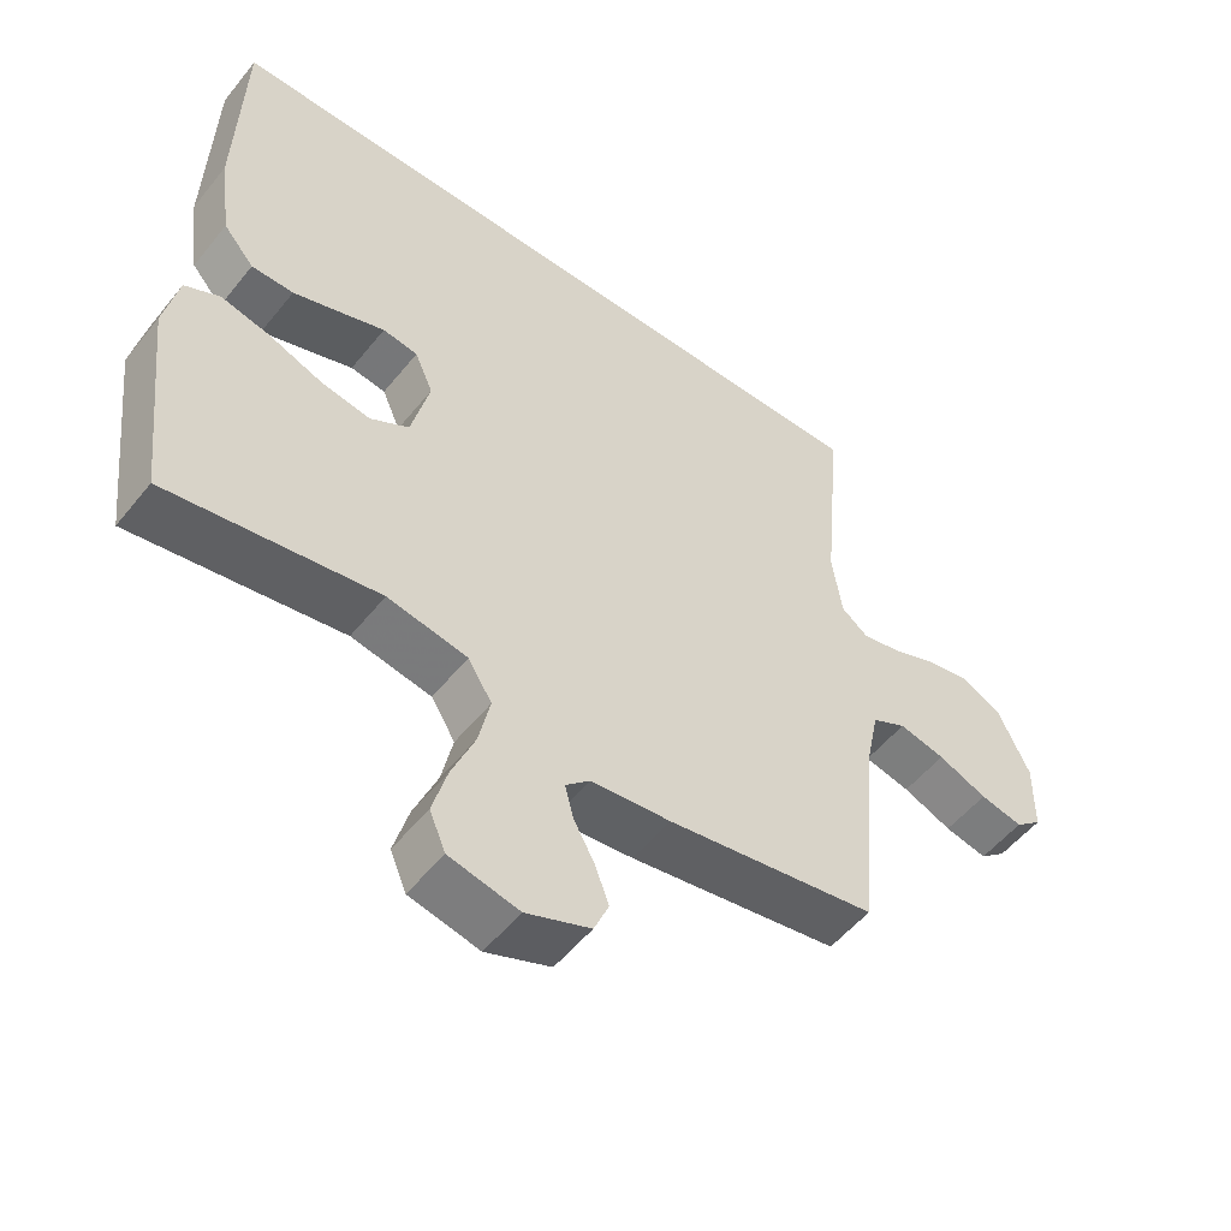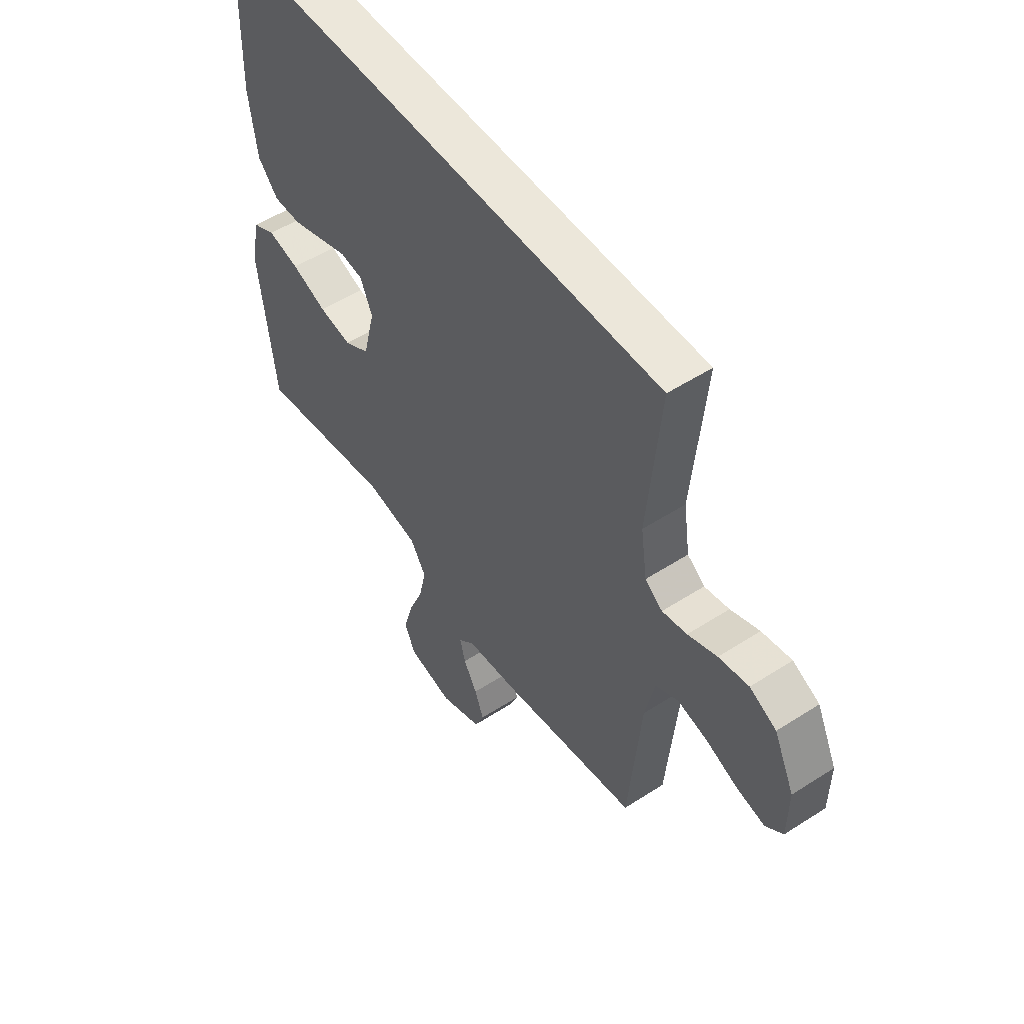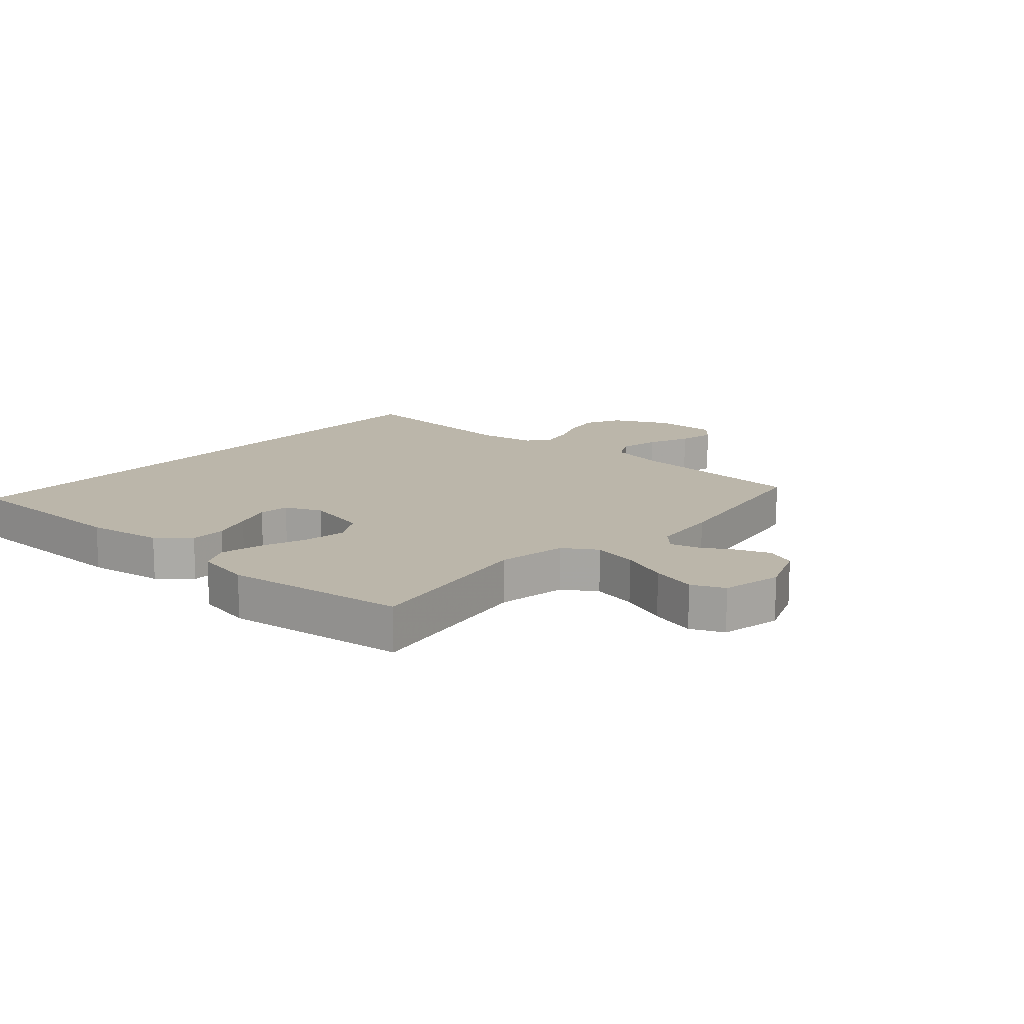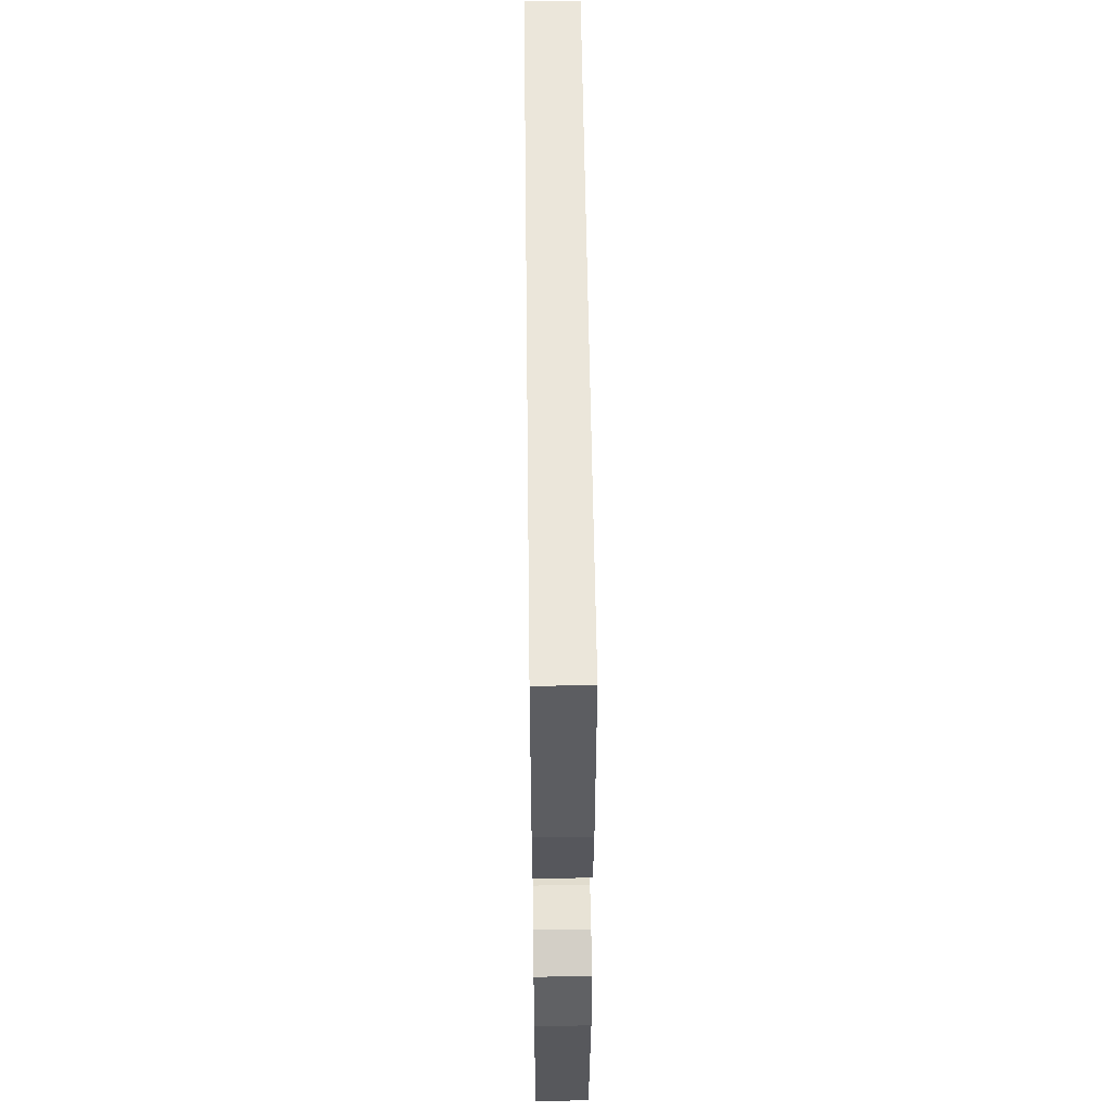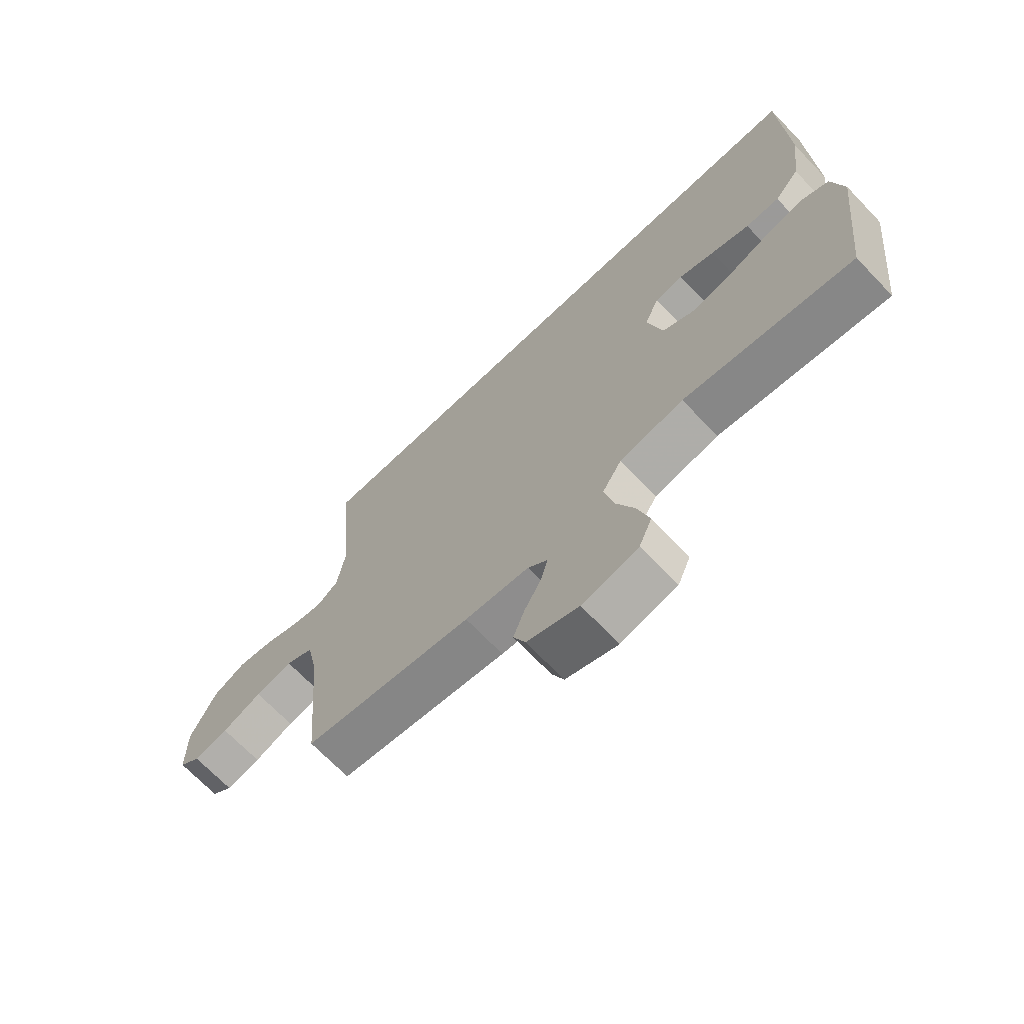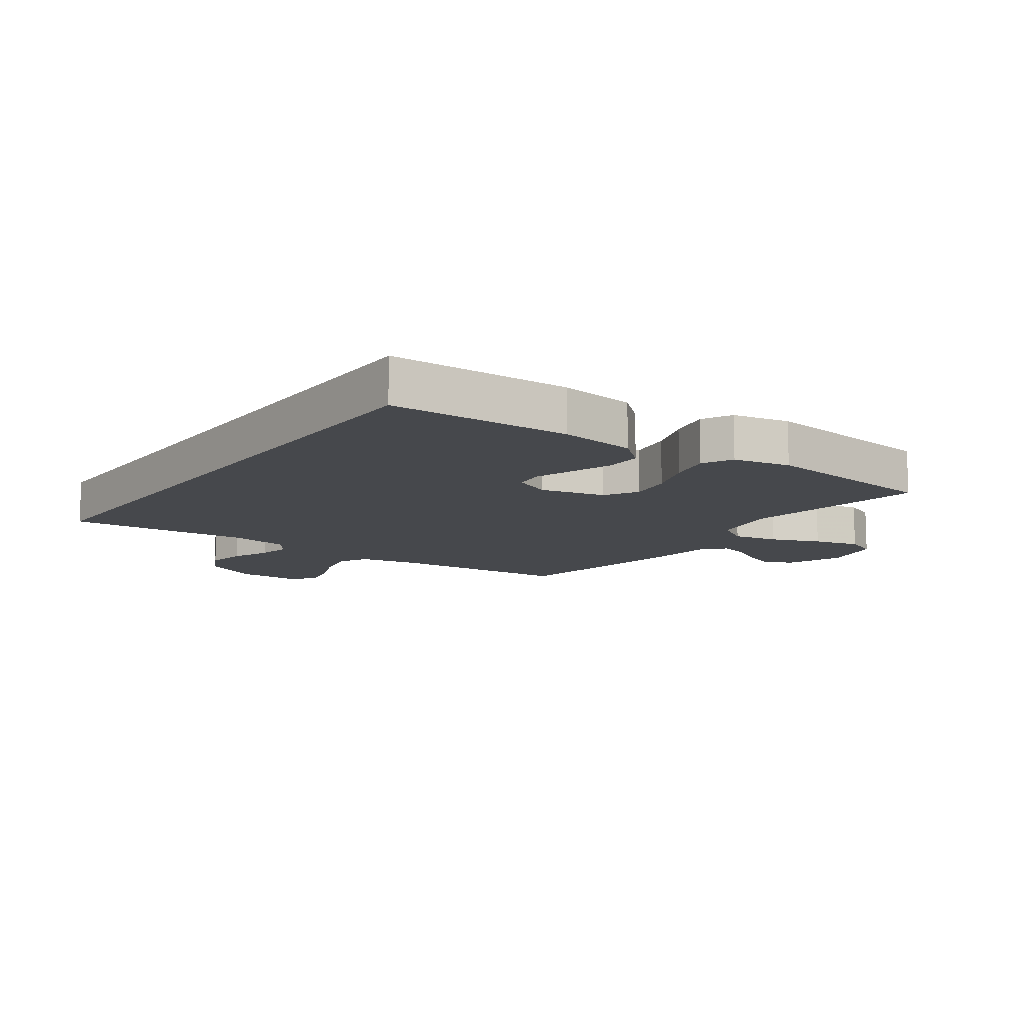
<metadata>
{"format":"obj","ext":"obj","renderer":"f3d","projection":"perspective","resolution":1024,"background":"white","views":[{"elev":-53.1,"azim":142.2,"up":"+Z"},{"elev":53.0,"azim":-124.7,"up":"+Z"},{"elev":14.1,"azim":131.0,"up":"+Y"},{"elev":54.8,"azim":89.3,"up":"+Z"},{"elev":-69.5,"azim":43.8,"up":"+Z"},{"elev":-11.5,"azim":54.1,"up":"+Y"}]}
</metadata>
<code>
v 0.485 0.07 0.5
v 0.494 0.07 0.2
v 0.477 0.07 0.073
v 0.433 0.07 0.022
v 0.373 0.07 0.022
v 0.305 0.07 0.045
v 0.242 0.07 0.067
v 0.192 0.07 0.06
v 0.166 0.07 0
v 0.192 0.07 -0.106
v 0.247 0.07 -0.138
v 0.318 0.07 -0.126
v 0.395 0.07 -0.097
v 0.464 0.07 -0.081
v 0.514 0.07 -0.106
v 0.534 0.07 -0.2
v 0.5 0.07 -0.5
v 0.2 0.07 -0.453
v 0.086 0.07 -0.474
v 0.052 0.07 -0.529
v 0.068 0.07 -0.603
v 0.101 0.07 -0.683
v 0.122 0.07 -0.758
v 0.099 0.07 -0.812
v 0 0.07 -0.834
v -0.092 0.07 -0.798
v -0.113 0.07 -0.749
v -0.093 0.07 -0.695
v -0.063 0.07 -0.641
v -0.051 0.07 -0.594
v -0.086 0.07 -0.561
v -0.2 0.07 -0.549
v -0.5 0.07 -0.5
v -0.526 0.07 -0.2
v -0.546 0.07 -0.104
v -0.595 0.07 -0.079
v -0.661 0.07 -0.094
v -0.731 0.07 -0.123
v -0.792 0.07 -0.136
v -0.83 0.07 -0.104
v -0.831 0.07 0
v -0.786 0.07 0.095
v -0.728 0.07 0.124
v -0.663 0.07 0.112
v -0.6 0.07 0.087
v -0.546 0.07 0.076
v -0.508 0.07 0.105
v -0.494 0.07 0.2
v -0.521 0.07 0.5
v 0.485 0 0.5
v 0.494 0 0.2
v 0.477 0 0.073
v 0.433 0 0.022
v 0.373 0 0.022
v 0.305 0 0.045
v 0.242 0 0.067
v 0.192 0 0.06
v 0.166 0 0
v 0.192 0 -0.106
v 0.247 0 -0.138
v 0.318 0 -0.126
v 0.395 0 -0.097
v 0.464 0 -0.081
v 0.514 0 -0.106
v 0.534 0 -0.2
v 0.5 0 -0.5
v 0.2 0 -0.453
v 0.086 0 -0.474
v 0.052 0 -0.529
v 0.068 0 -0.603
v 0.101 0 -0.683
v 0.122 0 -0.758
v 0.099 0 -0.812
v 0 0 -0.834
v -0.092 0 -0.798
v -0.113 0 -0.749
v -0.093 0 -0.695
v -0.063 0 -0.641
v -0.051 0 -0.594
v -0.086 0 -0.561
v -0.2 0 -0.549
v -0.5 0 -0.5
v -0.526 0 -0.2
v -0.546 0 -0.104
v -0.595 0 -0.079
v -0.661 0 -0.094
v -0.731 0 -0.123
v -0.792 0 -0.136
v -0.83 0 -0.104
v -0.831 0 0
v -0.786 0 0.095
v -0.728 0 0.124
v -0.663 0 0.112
v -0.6 0 0.087
v -0.546 0 0.076
v -0.508 0 0.105
v -0.494 0 0.2
v -0.521 0 0.5
f 48 49 1 2
f 47 48 2 3
f 46 47 3
f 42 43 44 45
f 42 45 46
f 41 42 46
f 37 38 39 40
f 36 37 40 41
f 31 32 33 34
f 31 34 35
f 30 31 35
f 26 27 28 29
f 26 29 30
f 25 26 30
f 24 25 30
f 21 22 23 24
f 20 21 24 30
f 19 20 30 35
f 15 16 17 18
f 12 13 14 15
f 11 12 15 18
f 10 11 18 19
f 4 5 6 7
f 3 4 7
f 46 3 7
f 46 7 8
f 36 41 46 8
f 35 36 8 9
f 9 10 19 35
f 51 50 98 97
f 52 51 97 96
f 52 96 95
f 94 93 92 91
f 95 94 91
f 95 91 90
f 89 88 87 86
f 90 89 86 85
f 83 82 81 80
f 84 83 80
f 84 80 79
f 78 77 76 75
f 79 78 75
f 79 75 74
f 79 74 73
f 73 72 71 70
f 79 73 70 69
f 84 79 69 68
f 67 66 65 64
f 64 63 62 61
f 67 64 61 60
f 68 67 60 59
f 56 55 54 53
f 56 53 52
f 56 52 95
f 57 56 95
f 57 95 90 85
f 58 57 85 84
f 84 68 59 58
f 1 50 51 2
f 2 51 52 3
f 3 52 53 4
f 4 53 54 5
f 5 54 55 6
f 6 55 56 7
f 7 56 57 8
f 8 57 58 9
f 9 58 59 10
f 10 59 60 11
f 11 60 61 12
f 12 61 62 13
f 13 62 63 14
f 14 63 64 15
f 15 64 65 16
f 16 65 66 17
f 17 66 67 18
f 18 67 68 19
f 19 68 69 20
f 20 69 70 21
f 21 70 71 22
f 22 71 72 23
f 23 72 73 24
f 24 73 74 25
f 25 74 75 26
f 26 75 76 27
f 27 76 77 28
f 28 77 78 29
f 29 78 79 30
f 30 79 80 31
f 31 80 81 32
f 32 81 82 33
f 33 82 83 34
f 34 83 84 35
f 35 84 85 36
f 36 85 86 37
f 37 86 87 38
f 38 87 88 39
f 39 88 89 40
f 40 89 90 41
f 41 90 91 42
f 42 91 92 43
f 43 92 93 44
f 44 93 94 45
f 45 94 95 46
f 46 95 96 47
f 47 96 97 48
f 48 97 98 49
f 49 98 50 1

</code>
